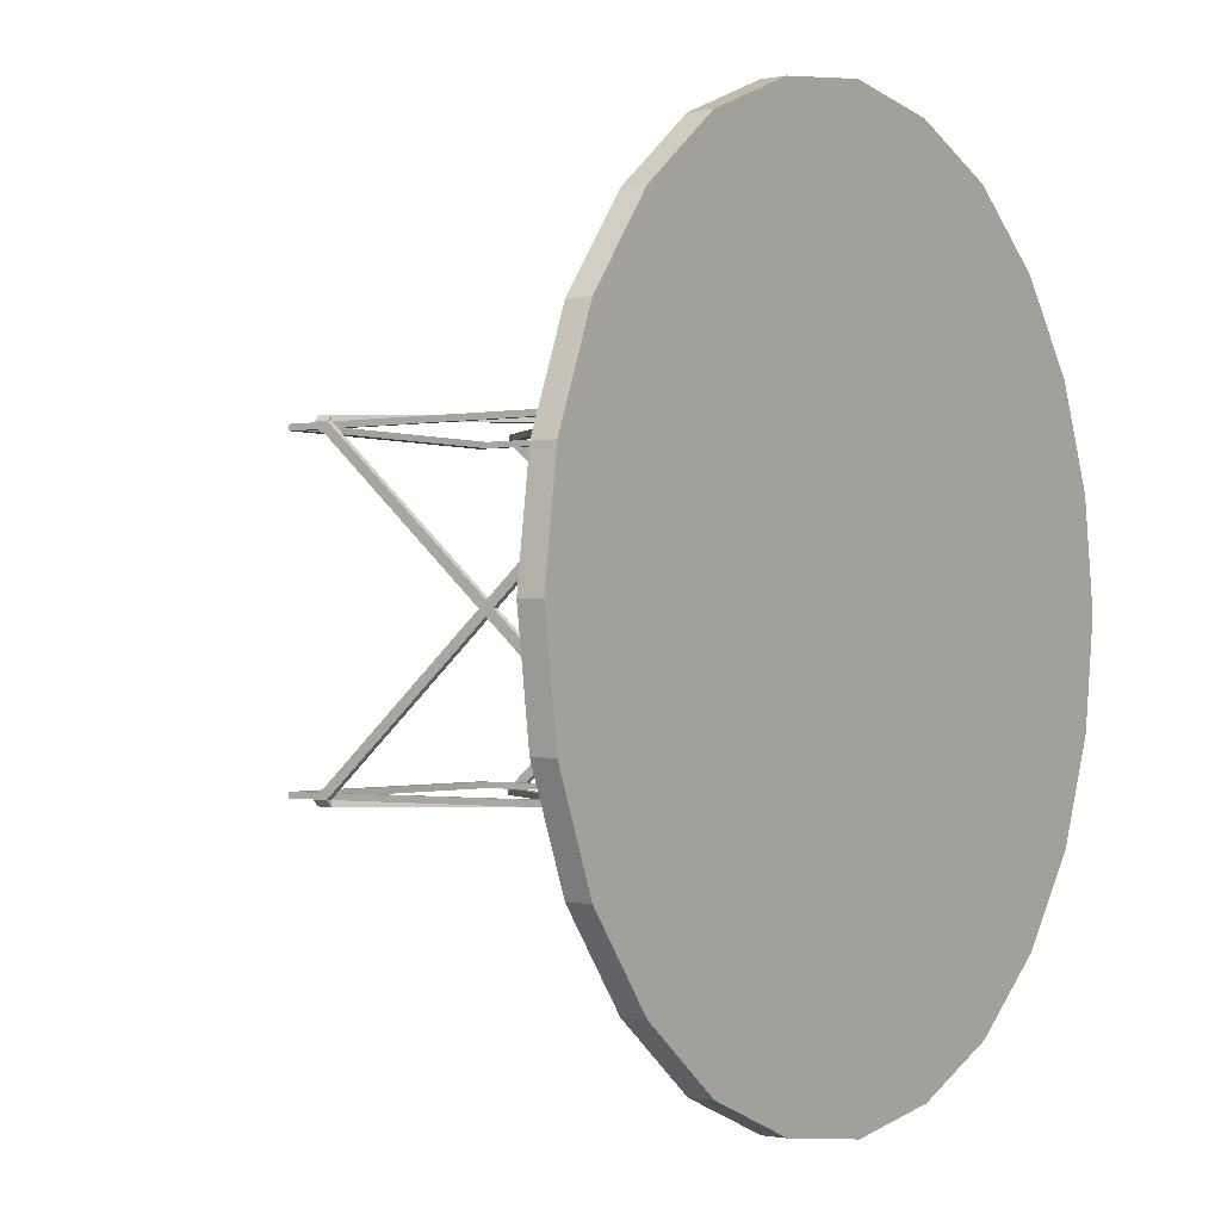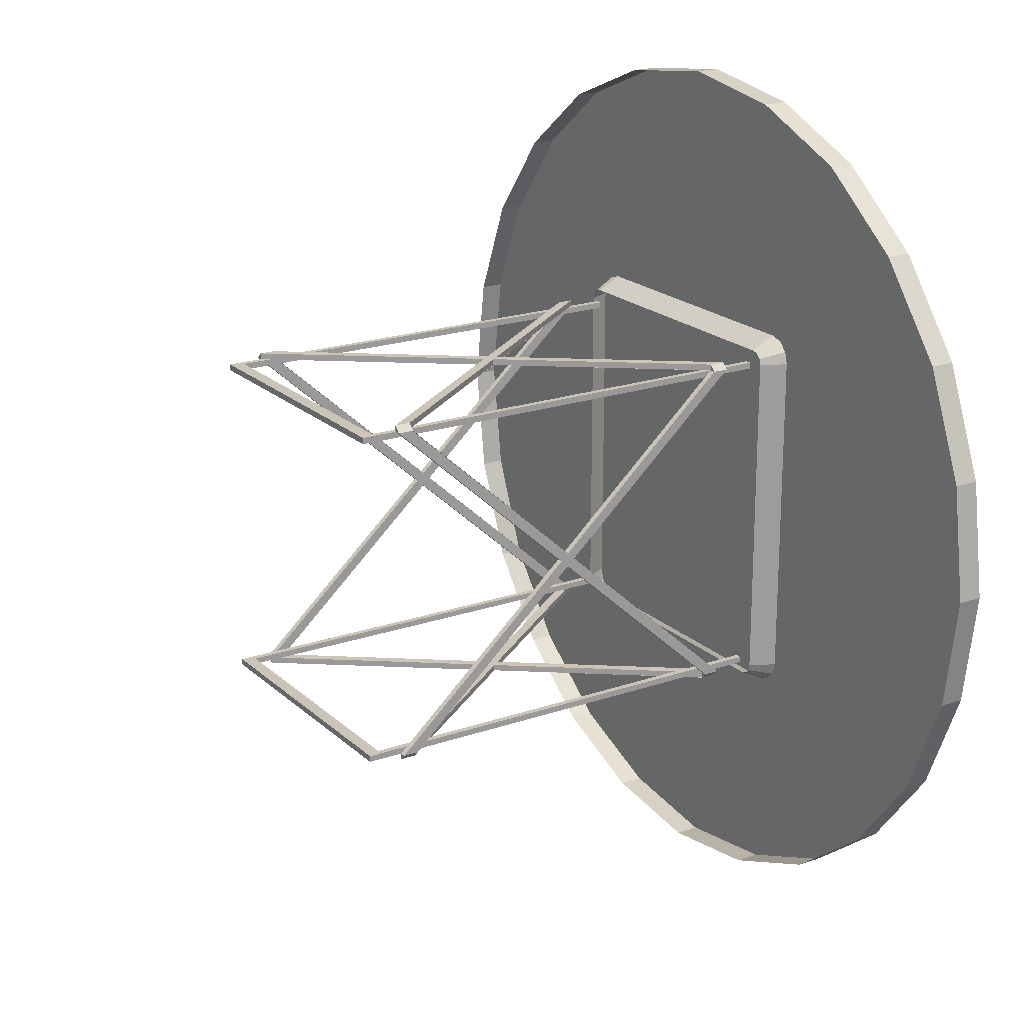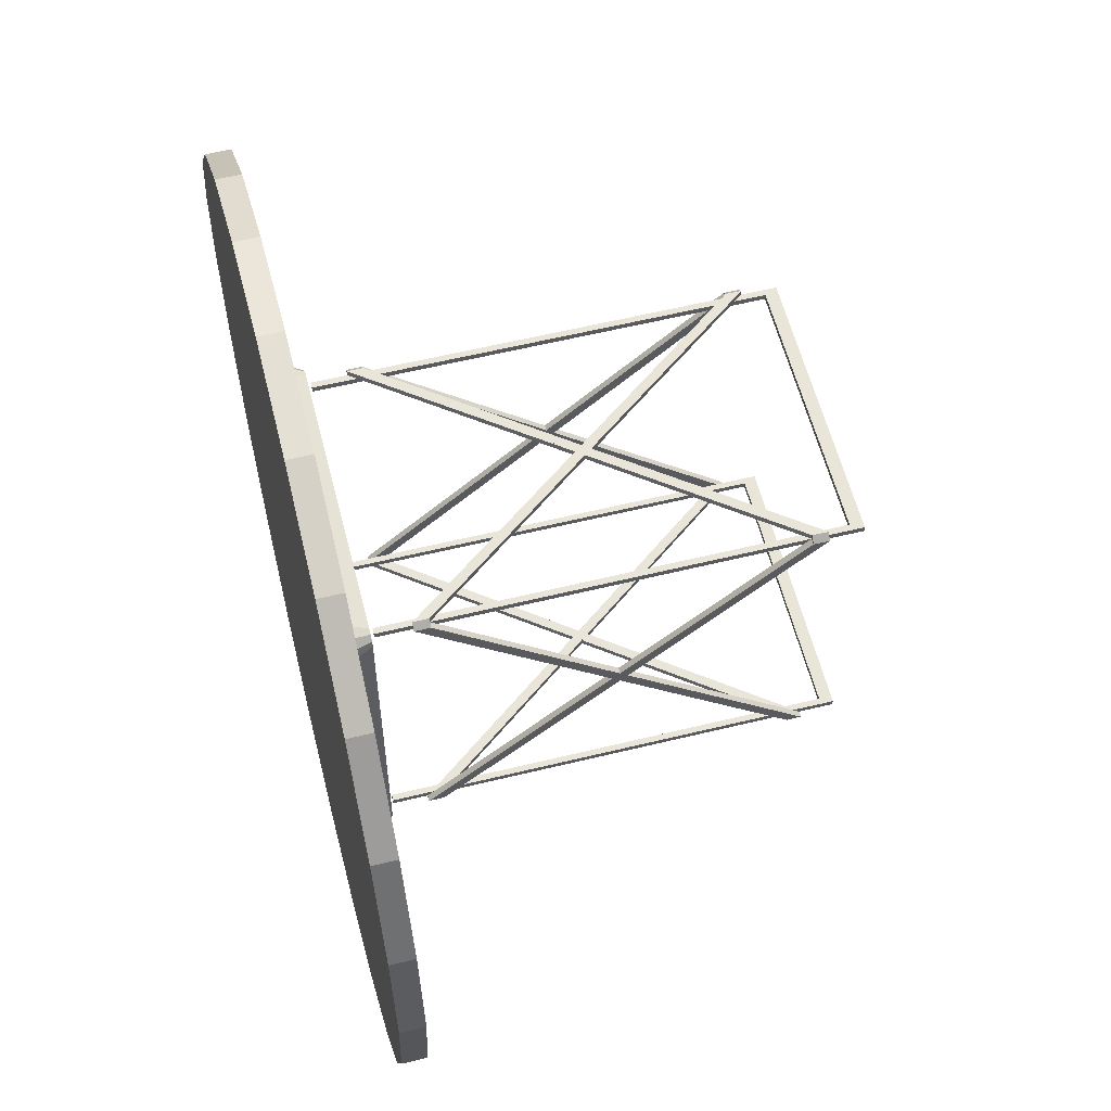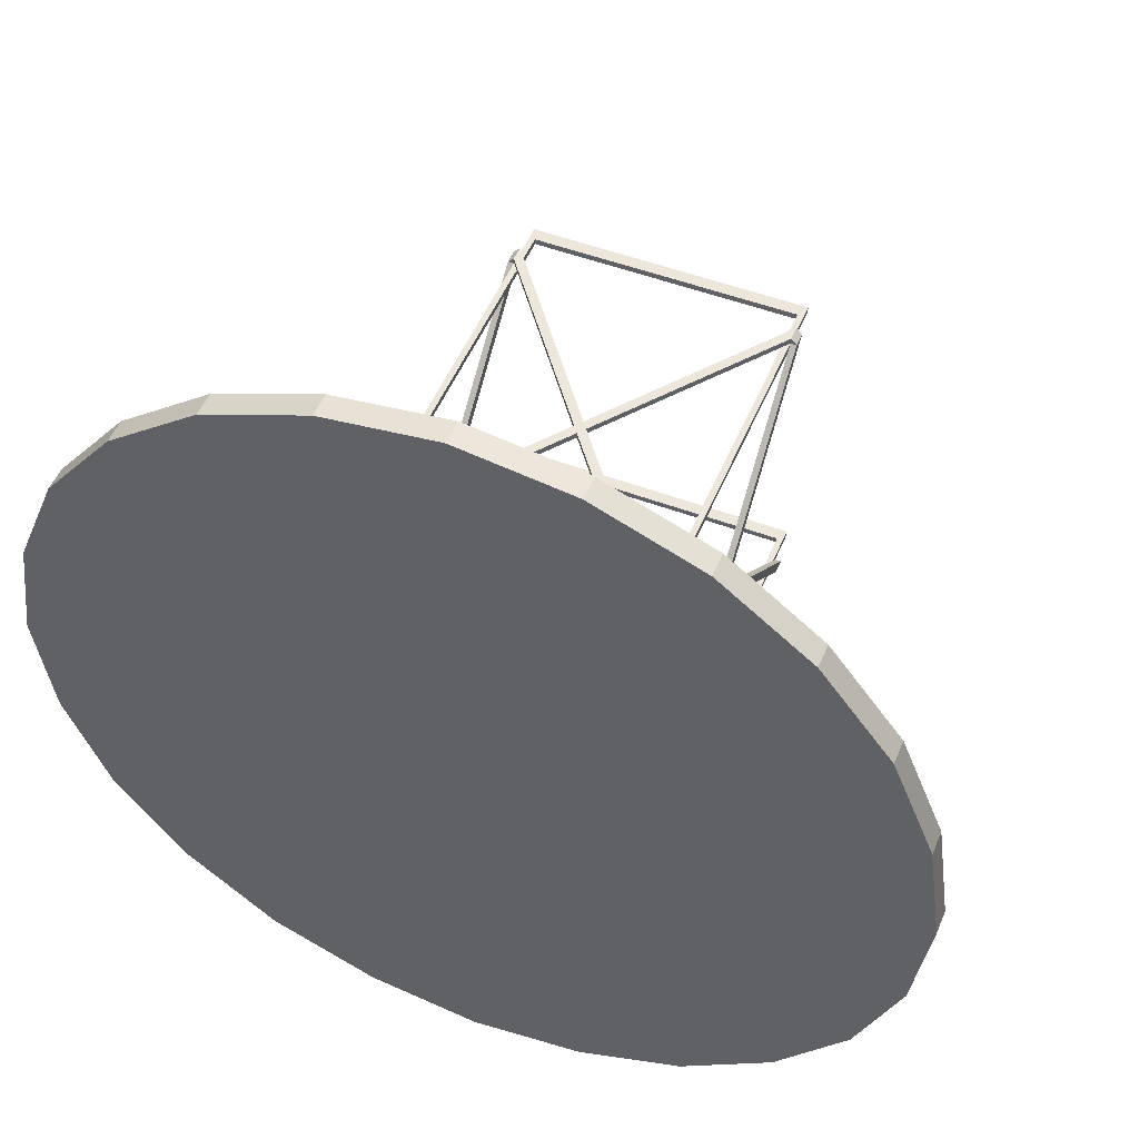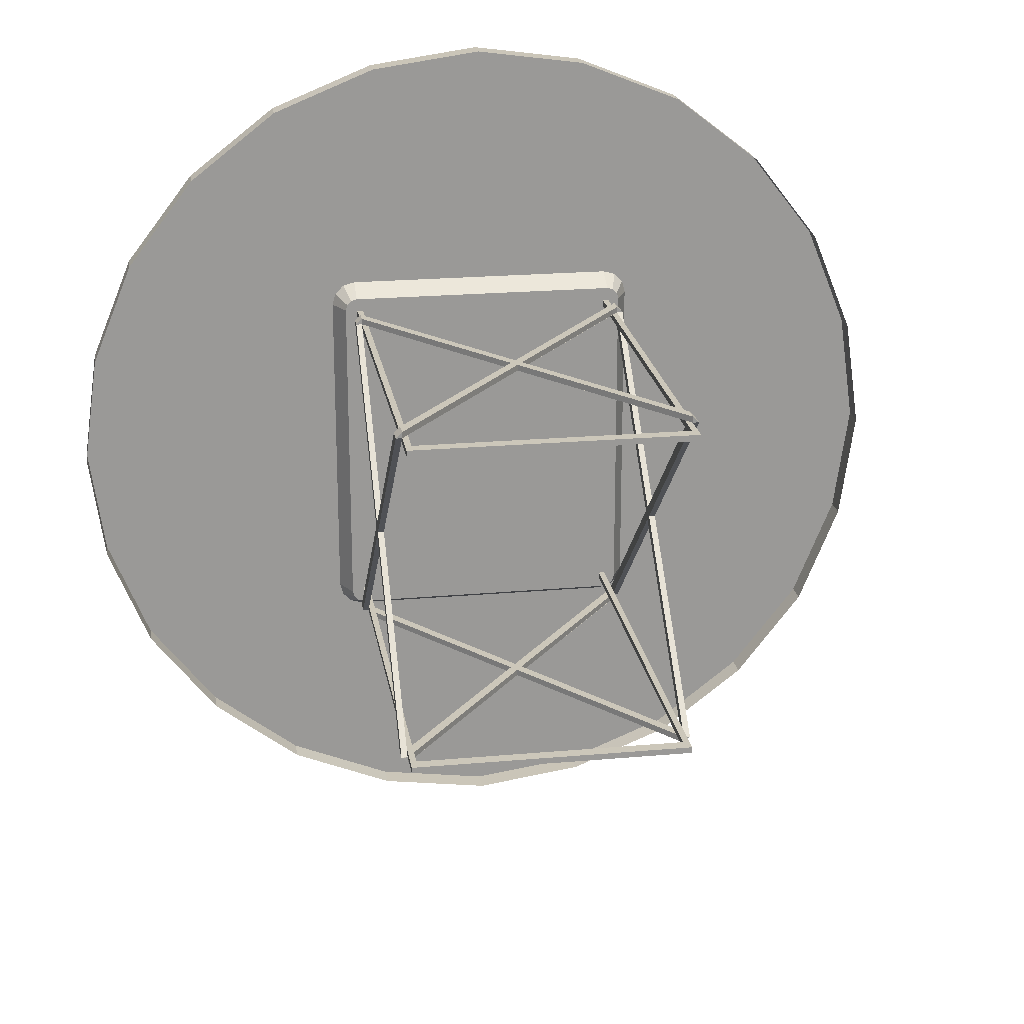
<metadata>
{"format":"obj","ext":"obj","renderer":"f3d","projection":"perspective","resolution":1024,"background":"white","views":[{"elev":-1.0,"azim":125.1,"up":"+Z"},{"elev":20.3,"azim":57.7,"up":"+Z"},{"elev":58.4,"azim":-104.2,"up":"+Z"},{"elev":50.9,"azim":-157.8,"up":"+Z"},{"elev":21.4,"azim":-9.1,"up":"+Z"}]}
</metadata>
<code>
o m925
v 0.3239 0.5422 0.3202
v 0.3371 0.5158 0.3202
v 0.3239 0.5422 0.6798
v 0.3371 0.5158 0.6798
v 0.6768 0.5422 0.3202
v 0.6768 0.5422 0.6798
v 0.6636 0.5158 0.3202
v 0.6636 0.5158 0.6798
v 0.3275 0.5422 0.307
v 0.3389 0.5158 0.3136
v 0.3437 0.5158 0.3088
v 0.3371 0.5422 0.2974
v 0.3503 0.5158 0.307
v 0.3503 0.5422 0.2938
v 0.6504 0.5422 0.2938
v 0.6504 0.5158 0.307
v 0.657 0.5158 0.3088
v 0.6636 0.5422 0.2974
v 0.6618 0.5158 0.3136
v 0.6732 0.5422 0.307
v 0.3275 0.5422 0.693
v 0.3389 0.5158 0.6864
v 0.3437 0.5158 0.6912
v 0.3371 0.5422 0.7026
v 0.3503 0.5158 0.693
v 0.3503 0.5422 0.7062
v 0.6504 0.5422 0.7062
v 0.6504 0.5158 0.693
v 0.657 0.5158 0.6912
v 0.6636 0.5422 0.7026
v 0.6618 0.5158 0.6864
v 0.6732 0.5422 0.693
v 0.9578 0.5686 0.6225
v 0.9749 0.5686 0.5
v 0.9113 0.5686 0.7375
v 0.8353 0.5686 0.8353
v 0.7374 0.5686 0.9113
v 0.6225 0.5686 0.9579
v 0.5 0.5686 0.975
v 0.3774 0.5686 0.9579
v 0.2625 0.5686 0.9113
v 0.1646 0.5686 0.8353
v 0.08864 0.5686 0.7366
v 0.04206 0.5686 0.6225
v 0.025 0.5686 0.5
v 0.04206 0.5686 0.3774
v 0.08864 0.5686 0.2625
v 0.1646 0.5686 0.1647
v 0.2634 0.5686 0.08864
v 0.3774 0.5686 0.04211
v 0.5 0.5686 0.025
v 0.6225 0.5686 0.04211
v 0.7374 0.5686 0.08864
v 0.8353 0.5686 0.1647
v 0.9113 0.5686 0.2625
v 0.9578 0.5686 0.3774
v 0.5 0.5422 0.975
v 0.3774 0.5422 0.9579
v 0.2625 0.5422 0.9113
v 0.1646 0.5422 0.8353
v 0.08864 0.5422 0.7366
v 0.04206 0.5422 0.6225
v 0.025 0.5422 0.5
v 0.04206 0.5422 0.3774
v 0.08864 0.5422 0.2625
v 0.1646 0.5422 0.1647
v 0.2634 0.5422 0.08864
v 0.3774 0.5422 0.04211
v 0.5 0.5422 0.025
v 0.6225 0.5422 0.04211
v 0.7374 0.5422 0.08864
v 0.8353 0.5422 0.1647
v 0.9113 0.5422 0.2625
v 0.9578 0.5422 0.3774
v 0.9749 0.5422 0.5
v 0.9578 0.5422 0.6225
v 0.9113 0.5422 0.7375
v 0.8353 0.5422 0.8353
v 0.7374 0.5422 0.9113
v 0.6225 0.5422 0.9579
v 0.6505 0.06257 0.3202
v 0.6505 0.06243 0.3136
v 0.6571 0.06257 0.3202
v 0.6571 0.07907 0.3202
v 0.6505 0.07907 0.3136
v 0.6505 0.07907 0.3202
v 0.6505 0.4579 0.3136
v 0.6571 0.4579 0.3202
v 0.6505 0.4579 0.3202
v 0.6505 0.4746 0.3202
v 0.6571 0.4746 0.3202
v 0.6505 0.4746 0.3136
v 0.3503 0.06257 0.3202
v 0.3437 0.06257 0.3202
v 0.3503 0.06243 0.3136
v 0.3437 0.07907 0.3202
v 0.3503 0.07907 0.3136
v 0.3503 0.07907 0.3202
v 0.3503 0.4579 0.3136
v 0.3503 0.4579 0.3202
v 0.3437 0.4579 0.3202
v 0.3503 0.4746 0.3202
v 0.3503 0.4746 0.3136
v 0.3437 0.4746 0.3202
v 0.6505 0.06257 0.6798
v 0.6571 0.06257 0.6798
v 0.6505 0.06243 0.6864
v 0.6571 0.07907 0.6798
v 0.6505 0.07907 0.6864
v 0.6505 0.07907 0.6798
v 0.6505 0.4579 0.6864
v 0.6505 0.4579 0.6798
v 0.6571 0.4579 0.6798
v 0.6505 0.4746 0.6798
v 0.6505 0.4746 0.6864
v 0.6571 0.4746 0.6798
v 0.3503 0.06257 0.6798
v 0.3503 0.06243 0.6864
v 0.3437 0.06257 0.6798
v 0.3437 0.07907 0.6798
v 0.3503 0.07907 0.6864
v 0.3503 0.07907 0.6798
v 0.3503 0.4579 0.6864
v 0.3437 0.4579 0.6798
v 0.3503 0.4579 0.6798
v 0.3503 0.4746 0.6798
v 0.3437 0.4746 0.6798
v 0.3503 0.4746 0.6864
v 0.6571 0.06267 0.3202
v 0.6571 0.2607 0.5
v 0.6505 0.06267 0.3202
v 0.6505 0.2607 0.5
v 0.6571 0.2686 0.5073
v 0.6505 0.2686 0.5073
v 0.6571 0.2766 0.5
v 0.6505 0.2766 0.5
v 0.6571 0.2686 0.4927
v 0.6571 0.0786 0.3202
v 0.6505 0.2686 0.4927
v 0.6505 0.0786 0.3202
v 0.6571 0.07855 0.6798
v 0.6505 0.07855 0.6798
v 0.3437 0.06267 0.3202
v 0.3503 0.06267 0.3202
v 0.3437 0.2607 0.5
v 0.3503 0.2607 0.5
v 0.3437 0.2686 0.5073
v 0.3503 0.2686 0.5073
v 0.3437 0.2766 0.5
v 0.3503 0.2766 0.5
v 0.3437 0.2686 0.4927
v 0.3503 0.2686 0.4927
v 0.3437 0.0786 0.3202
v 0.3503 0.0786 0.3202
v 0.3437 0.07855 0.6798
v 0.3503 0.07855 0.6798
v 0.5004 0.2766 0.3136
v 0.5004 0.2766 0.3202
v 0.4943 0.2686 0.3136
v 0.4943 0.2686 0.3202
v 0.5004 0.2605 0.3136
v 0.3503 0.06243 0.3202
v 0.5004 0.2605 0.3202
v 0.5064 0.2686 0.3136
v 0.6505 0.4586 0.3136
v 0.5064 0.2686 0.3202
v 0.6505 0.4586 0.3202
v 0.6505 0.06243 0.3202
v 0.6505 0.07851 0.3136
v 0.6505 0.07851 0.3202
v 0.5004 0.2766 0.6864
v 0.5004 0.2766 0.6798
v 0.4943 0.2686 0.6864
v 0.4943 0.2686 0.6798
v 0.3503 0.06243 0.6798
v 0.5004 0.2605 0.6864
v 0.5004 0.2605 0.6798
v 0.5064 0.2686 0.6864
v 0.6505 0.4586 0.6864
v 0.5064 0.2686 0.6798
v 0.6505 0.4586 0.6798
v 0.6505 0.06243 0.6798
v 0.6505 0.07851 0.6864
v 0.6505 0.07851 0.6798
v 0.6439 0.512 0.3268
v 0.6439 0.512 0.3202
v 0.6439 0.03853 0.3268
v 0.6439 0.03853 0.3202
v 0.3569 0.03853 0.3268
v 0.3569 0.03853 0.3202
v 0.3569 0.512 0.3268
v 0.3569 0.512 0.3202
v 0.3503 0.512 0.3268
v 0.3503 0.512 0.3202
v 0.3503 0.025 0.3268
v 0.3503 0.025 0.3202
v 0.6505 0.025 0.3268
v 0.6505 0.025 0.3202
v 0.6505 0.512 0.3268
v 0.6505 0.512 0.3202
v 0.6439 0.512 0.6732
v 0.6439 0.03853 0.6732
v 0.6439 0.512 0.6798
v 0.6439 0.03853 0.6798
v 0.3569 0.03853 0.6732
v 0.3569 0.03853 0.6798
v 0.3569 0.512 0.6732
v 0.3569 0.512 0.6798
v 0.3503 0.512 0.6732
v 0.3503 0.025 0.6732
v 0.3503 0.512 0.6798
v 0.3503 0.025 0.6798
v 0.6505 0.025 0.6732
v 0.6505 0.025 0.6798
v 0.6505 0.512 0.6732
v 0.6505 0.512 0.6798
v 0.3503 0.512 0.6732
v 0.3569 0.512 0.6732
v 0.3503 0.512 0.6798
v 0.3569 0.512 0.6798
v 0.6505 0.512 0.6798
v 0.6439 0.512 0.6798
v 0.6505 0.512 0.6732
v 0.6439 0.512 0.6732
v 0.3503 0.512 0.3202
v 0.3569 0.512 0.3202
v 0.3503 0.512 0.3268
v 0.3569 0.512 0.3268
v 0.6505 0.512 0.3268
v 0.6439 0.512 0.3268
v 0.6505 0.512 0.3202
v 0.6439 0.512 0.3202
v 0.5004 0.2605 0.6864
v 0.4943 0.2686 0.6864
v 0.5004 0.2605 0.6798
v 0.4943 0.2686 0.6798
v 0.5004 0.2605 0.3202
v 0.4943 0.2686 0.3202
v 0.5004 0.2605 0.3136
v 0.4943 0.2686 0.3136
v 0.3437 0.2766 0.5
v 0.3437 0.2686 0.5073
v 0.3503 0.2766 0.5
v 0.3503 0.2686 0.5073
v 0.3503 0.2686 0.4927
v 0.3503 0.2607 0.5
v 0.3437 0.2686 0.4927
v 0.3437 0.2607 0.5
v 0.3437 0.0786 0.3202
v 0.3437 0.06267 0.3202
v 0.3503 0.0786 0.3202
v 0.3503 0.06267 0.3202
v 0.6505 0.2766 0.5
v 0.6505 0.2686 0.5073
v 0.6571 0.2766 0.5
v 0.6571 0.2686 0.5073
v 0.6571 0.2686 0.4927
v 0.6571 0.2607 0.5
v 0.6505 0.2686 0.4927
v 0.6505 0.2607 0.5
v 0.6505 0.0786 0.3202
v 0.6505 0.06267 0.3202
v 0.6571 0.0786 0.3202
v 0.6571 0.06267 0.3202
v 0.6505 0.4586 0.6798
v 0.5064 0.2686 0.6798
v 0.6505 0.4586 0.6864
v 0.5064 0.2686 0.6864
v 0.5004 0.2766 0.6864
v 0.6505 0.4579 0.6864
v 0.5004 0.2766 0.6798
v 0.6505 0.4579 0.6798
v 0.6505 0.07851 0.6864
v 0.6505 0.07851 0.6798
v 0.3503 0.4746 0.6864
v 0.6505 0.4746 0.3202
v 0.6505 0.07907 0.6798
v 0.6505 0.07855 0.6798
v 0.3437 0.07907 0.3202
v 0.3503 0.07907 0.3202
v 0.3437 0.06257 0.3202
v 0.3503 0.06243 0.3202
v 0.5064 0.2686 0.3202
v 0.5064 0.2686 0.3136
v 0.6505 0.4586 0.3202
v 0.6505 0.4586 0.3136
v 0.5004 0.2766 0.3136
v 0.5004 0.2766 0.3202
v 0.6571 0.07907 0.3202
v 0.6571 0.06257 0.3202
v 0.6505 0.07907 0.3202
v 0.6505 0.06243 0.3202
f 1 2 3
f 4 3 2
f 5 6 7
f 1 9 2
f 10 2 9
f 13 14 16
f 17 16 18
f 19 17 20
f 18 20 17
f 5 7 20
f 23 24 22
f 21 22 24
f 25 26 23
f 24 23 26
f 27 26 28
f 25 28 26
f 27 28 30
f 31 8 32
f 6 32 8
f 6 5 32
f 26 27 5
f 26 5 24
f 21 5 3
f 1 3 5
f 12 5 14
f 15 14 5
f 15 5 18
f 20 18 5
f 38 34 39
f 40 39 34
f 40 34 41
f 42 41 34
f 42 34 43
f 48 34 49
f 54 53 34
f 58 57 40
f 40 41 58
f 59 58 41
f 41 42 59
f 42 43 60
f 44 45 62
f 63 62 45
f 45 46 63
f 64 63 46
f 46 47 64
f 66 65 48
f 48 49 66
f 67 66 49
f 49 50 67
f 68 67 50
f 50 51 68
f 69 68 51
f 51 52 69
f 70 69 52
f 52 53 70
f 53 54 71
f 33 35 76
f 77 76 35
f 78 77 36
f 36 37 78
f 79 78 37
f 37 38 79
f 80 79 38
f 38 39 80
f 57 80 39
f 7 6 8
f 10 12 11
f 12 10 9
f 11 14 13
f 14 11 12
f 16 14 15
f 18 16 15
f 20 7 19
f 4 21 3
f 21 4 22
f 30 28 29
f 32 29 31
f 29 32 30
f 32 5 30
f 5 27 30
f 24 5 21
f 5 9 1
f 9 5 12
f 33 34 35
f 35 34 36
f 34 37 36
f 37 34 38
f 43 34 44
f 34 45 44
f 45 34 46
f 34 47 46
f 47 34 48
f 49 34 50
f 34 51 50
f 51 34 52
f 34 53 52
f 34 55 54
f 55 34 56
f 40 57 39
f 59 42 60
f 60 43 61
f 44 61 43
f 61 44 62
f 64 47 65
f 48 65 47
f 70 53 71
f 71 54 72
f 55 72 54
f 72 55 73
f 56 73 55
f 73 56 74
f 34 74 56
f 74 34 75
f 33 75 34
f 75 33 76
f 36 77 35
f 81 82 83
f 84 83 85
f 82 85 83
f 86 84 85
f 87 88 89
f 90 91 92
f 87 92 88
f 91 88 92
f 93 94 95
f 96 97 94
f 95 94 97
f 98 97 96
f 99 100 101
f 102 103 104
f 99 101 103
f 104 103 101
f 105 106 107
f 108 109 106
f 107 106 109
f 110 109 108
f 111 112 113
f 114 115 116
f 111 113 115
f 116 115 113
f 117 118 119
f 120 119 121
f 118 121 119
f 122 120 121
f 123 124 125
f 126 127 128
f 123 128 124
f 127 124 128
f 129 130 131
f 132 131 130
f 133 113 134
f 112 134 113
f 116 135 114
f 136 114 135
f 137 138 139
f 140 139 138
f 91 90 108
f 110 108 90
f 106 105 88
f 89 88 105
f 135 116 133
f 113 133 116
f 138 137 129
f 130 129 137
f 141 106 91
f 88 91 106
f 136 134 114
f 112 114 134
f 140 131 139
f 132 139 131
f 142 90 105
f 89 105 90
f 143 144 145
f 146 145 144
f 147 148 124
f 125 124 148
f 127 126 149
f 150 149 126
f 151 152 153
f 154 153 152
f 104 120 102
f 122 102 120
f 119 101 117
f 100 117 101
f 149 147 127
f 124 127 147
f 153 143 151
f 145 151 143
f 155 104 119
f 101 119 104
f 150 126 148
f 125 148 126
f 154 152 144
f 146 144 152
f 156 117 102
f 100 102 117
f 92 157 90
f 158 90 157
f 159 97 160
f 98 160 97
f 95 161 162
f 163 162 161
f 164 165 166
f 167 166 165
f 82 168 99
f 100 99 168
f 103 102 169
f 170 169 102
f 95 97 161
f 159 161 97
f 87 164 92
f 157 92 164
f 103 85 99
f 82 99 85
f 162 163 98
f 160 98 163
f 89 90 166
f 158 166 90
f 102 100 86
f 168 86 100
f 115 114 171
f 172 171 114
f 173 174 121
f 122 121 174
f 118 175 176
f 177 176 175
f 178 180 179
f 181 179 180
f 107 123 182
f 125 182 123
f 128 183 126
f 184 126 183
f 118 176 121
f 173 121 176
f 111 115 178
f 171 178 115
f 128 123 109
f 107 109 123
f 175 122 177
f 174 177 122
f 112 180 114
f 172 114 180
f 126 110 125
f 182 125 110
f 185 186 187
f 188 187 186
f 187 188 189
f 190 189 188
f 189 190 191
f 192 191 190
f 193 194 195
f 196 195 194
f 195 196 197
f 198 197 196
f 197 198 199
f 200 199 198
f 193 195 191
f 189 191 195
f 195 197 189
f 187 189 197
f 197 199 187
f 185 187 199
f 194 192 196
f 190 196 192
f 196 190 198
f 188 198 190
f 198 188 200
f 186 200 188
f 201 202 203
f 204 203 202
f 202 205 204
f 206 204 205
f 205 207 206
f 208 206 207
f 209 210 211
f 212 211 210
f 210 213 212
f 214 212 213
f 213 215 214
f 216 214 215
f 209 207 210
f 205 210 207
f 210 205 213
f 202 213 205
f 213 202 215
f 201 215 202
f 211 212 208
f 206 208 212
f 212 214 206
f 204 206 214
f 214 216 204
f 203 204 216
f 217 219 218
f 218 219 220
f 221 223 222
f 222 223 224
f 225 227 226
f 226 227 228
f 229 231 230
f 230 231 232
f 233 235 234
f 234 235 236
f 237 239 238
f 238 239 240
f 241 242 243
f 242 244 243
f 245 247 246
f 248 246 247
f 249 250 251
f 250 252 251
f 253 254 255
f 254 256 255
f 257 259 258
f 260 258 259
f 261 262 263
f 262 264 263
f 265 267 266
f 266 267 268
f 269 271 270
f 270 271 272
f 272 271 266
f 273 275 274
f 276 277 278
f 279 281 280
f 280 281 282
f 283 284 285
f 284 286 285
f 287 288 284
f 289 291 290
f 291 292 290

</code>
